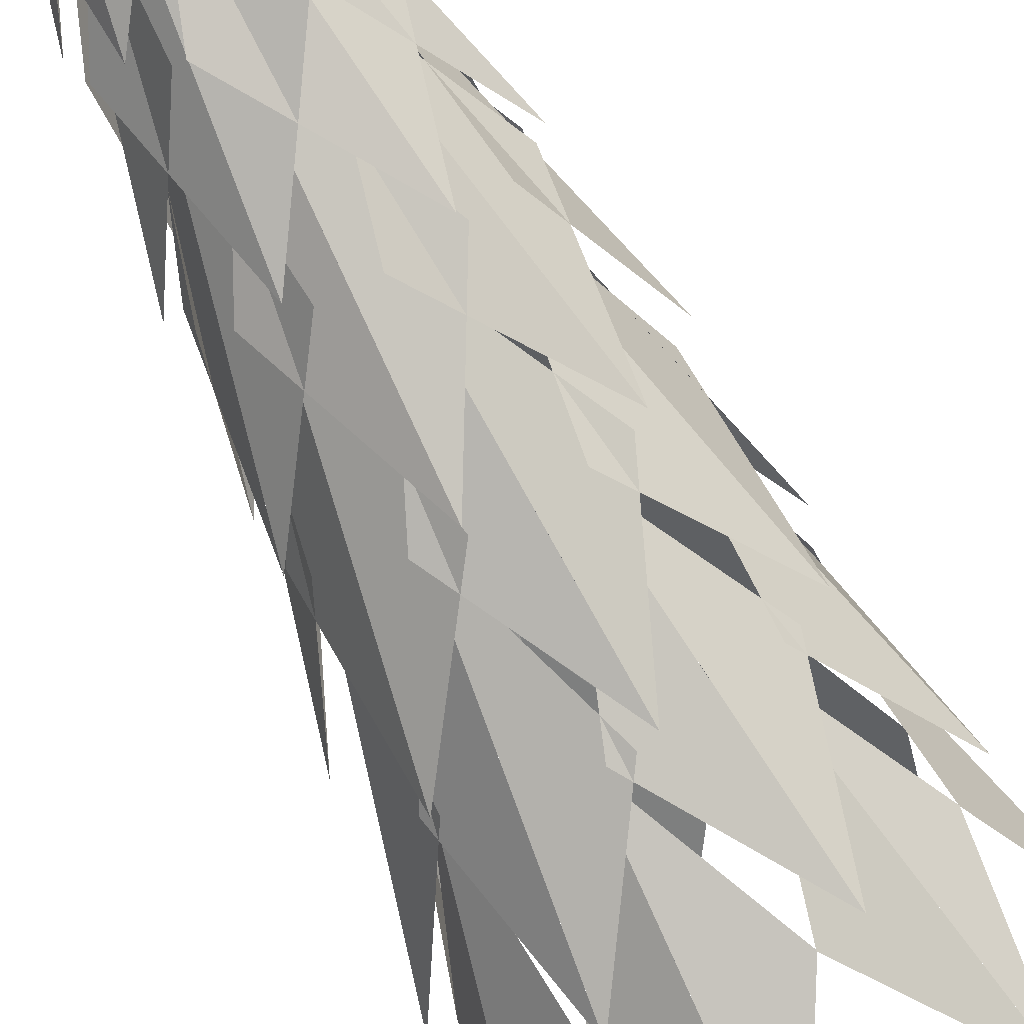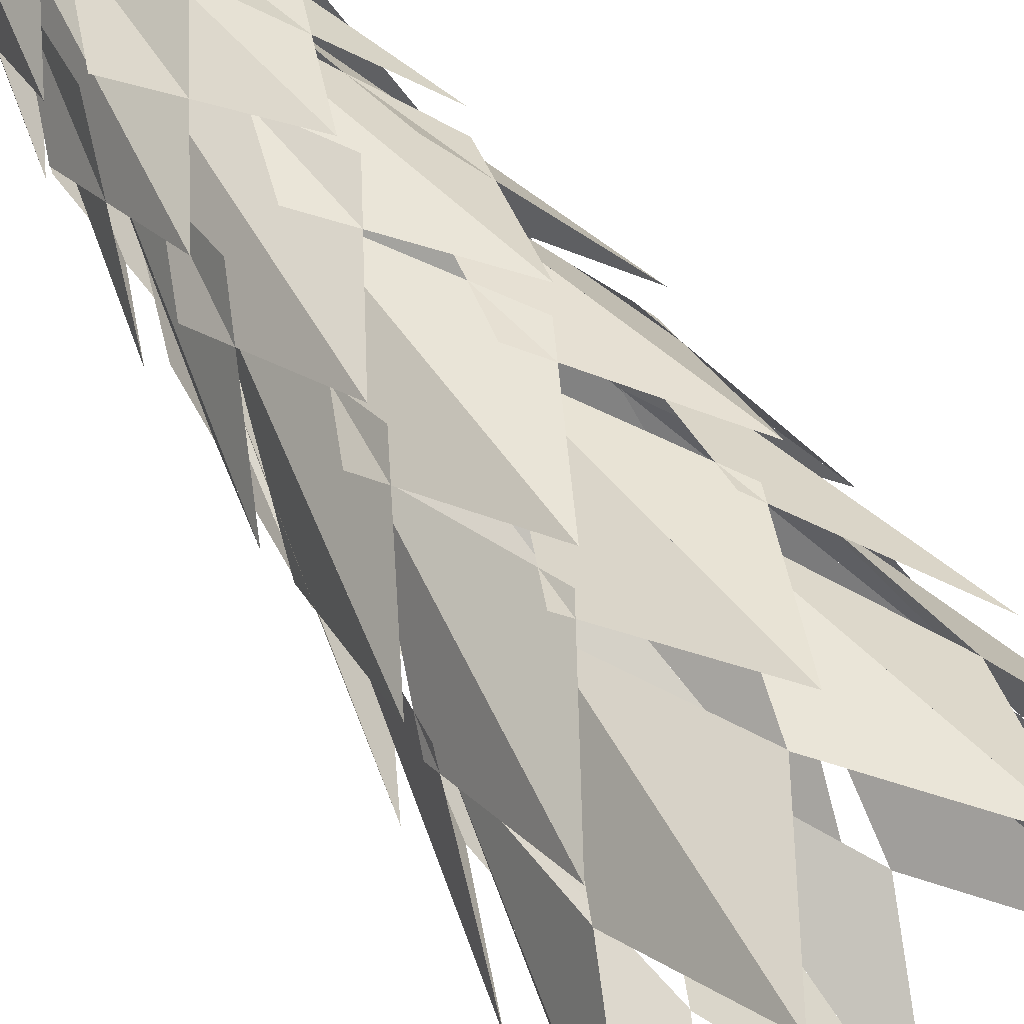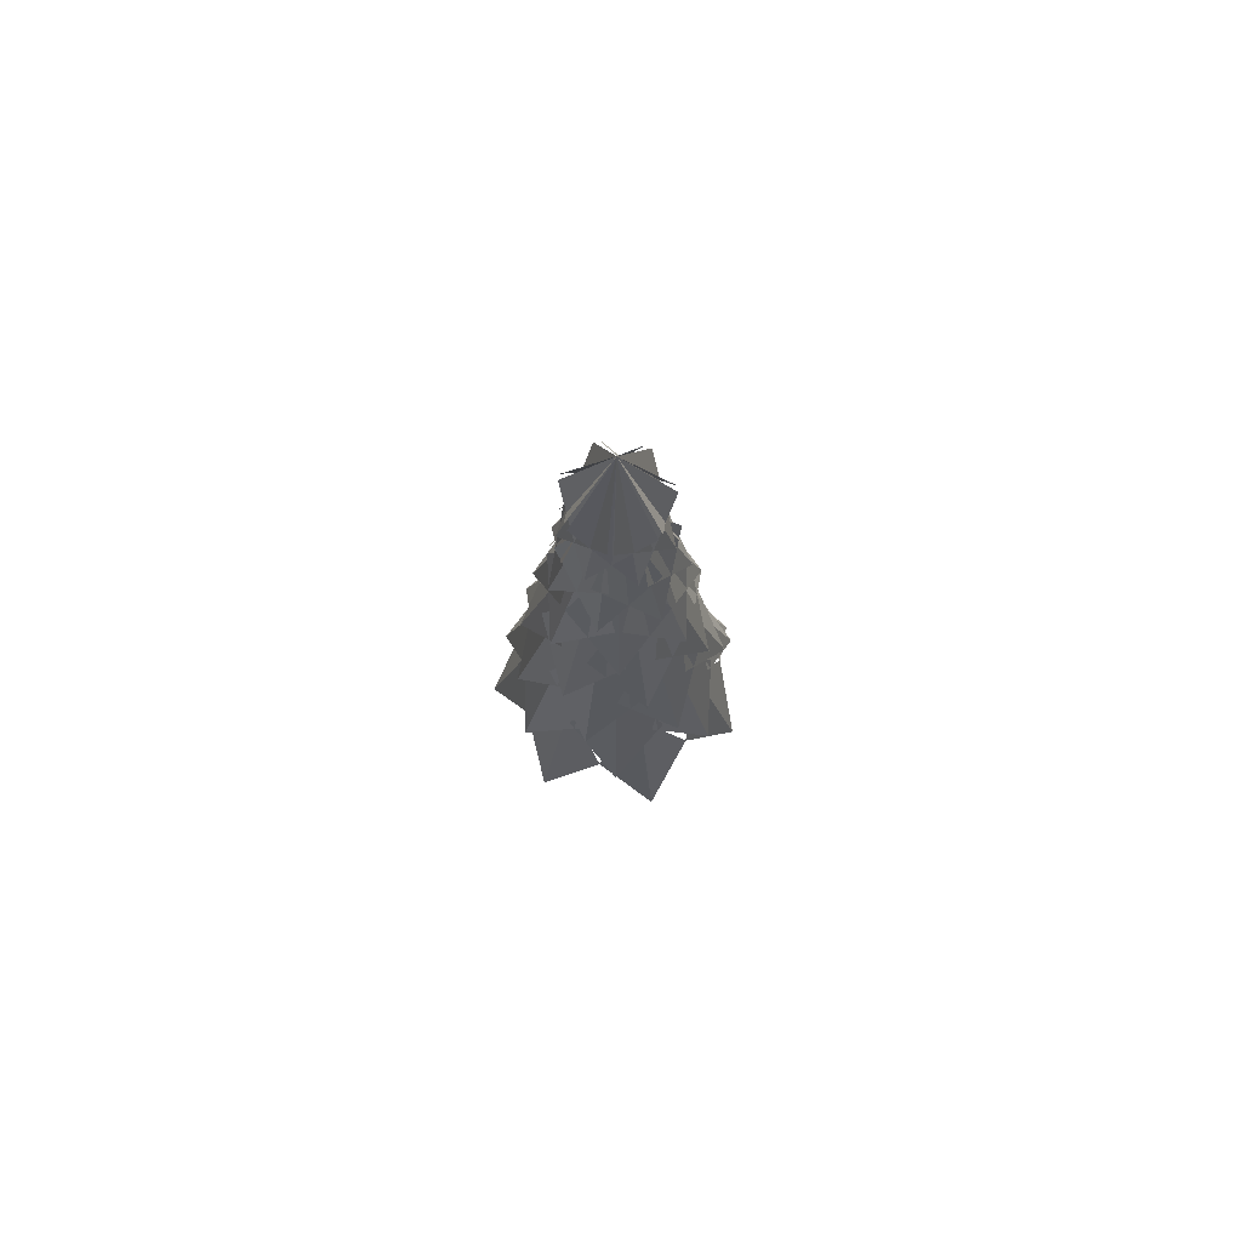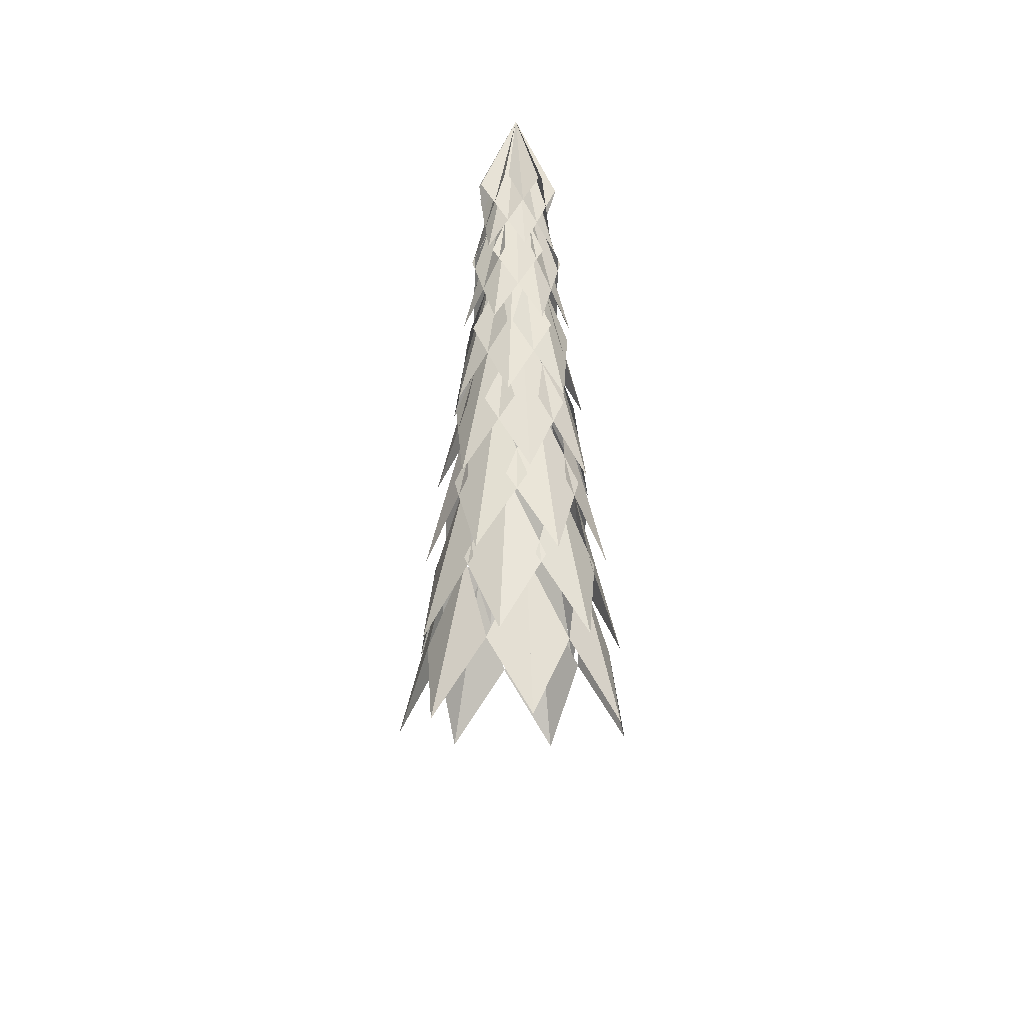
<metadata>
{"format":"obj","ext":"obj","renderer":"f3d","projection":"perspective","resolution":1024,"background":"white","views":[{"elev":-70.2,"azim":-153.5,"up":"+Z"},{"elev":65.2,"azim":-35.3,"up":"+Z"},{"elev":75.6,"azim":58.2,"up":"+Y"},{"elev":-15.1,"azim":-88.3,"up":"+Y"}]}
</metadata>
<code>
o Left_Triangle.048_Left_Triangle_Mesh.048
v 5 7 4
v 4.752 6.001 3.564
v 4.479 5.073 4.126
f 1 2 3
o Right_Triangle.048_Right_Triangle_Mesh.048
v 5 7 4
v 4.479 5.073 4.126
v 4.978 6.001 4.501
f 4 5 6
o Left_Triangle.047_Left_Triangle_Mesh.047
v 5 7 4
v 5.186 6.001 3.534
v 4.577 5.073 3.671
f 7 8 9
o Right_Triangle.047_Right_Triangle_Mesh.047
v 5 7 4
v 4.577 5.073 3.671
v 4.595 6.001 4.295
f 10 11 12
o Left_Triangle.046_Left_Triangle_Mesh.046
v 5 7 4
v 5.48 6.001 3.855
v 4.993 5.073 3.464
f 13 14 15
o Right_Triangle.046_Right_Triangle_Mesh.046
v 5 7 4
v 4.993 5.073 3.464
v 4.517 6.001 3.867
f 16 17 18
o Left_Triangle.045_Left_Triangle_Mesh.045
v 5 7 4
v 5.413 6.001 4.285
v 5.415 5.073 3.661
f 19 20 21
o Right_Triangle.045_Right_Triangle_Mesh.045
v 5 7 4
v 5.415 5.073 3.661
v 4.802 6.001 3.539
f 22 23 24
o Left_Triangle.044_Left_Triangle_Mesh.044
v 5 7 4
v 5.034 6.001 4.5
v 5.524 5.073 4.113
f 25 26 27
o Right_Triangle.044_Right_Triangle_Mesh.044
v 5 7 4
v 5.524 5.073 4.113
v 5.237 6.001 3.558
f 28 29 30
o Left_Triangle.043_Left_Triangle_Mesh.043
v 5 7 4
v 4.63 6.001 4.339
v 5.238 5.073 4.48
f 31 32 33
o Right_Triangle.043_Right_Triangle_Mesh.043
v 5 7 4
v 5.239 5.073 4.48
v 5.493 6.001 3.91
f 34 35 36
o Left_Triangle.042_Left_Triangle_Mesh.042
v 5 7 4
v 4.505 6.001 3.922
v 4.773 5.073 4.486
f 37 38 39
o Right_Triangle.042_Right_Triangle_Mesh.042
v 5 7 4
v 4.774 5.073 4.486
v 5.378 6.001 4.329
f 40 41 42
o Left_Triangle.041_Left_Triangle_Mesh.041
v 4.867 6 3.948
v 4.914 5.001 3.449
v 4.368 4.073 3.752
f 43 44 45
o Right_Triangle.041_Right_Triangle_Mesh.041
v 4.867 6 3.948
v 4.368 4.073 3.752
v 4.562 5.001 4.346
f 46 47 48
o Left_Triangle.040_Left_Triangle_Mesh.040
v 4.958 6 3.863
v 5.377 5.001 3.589
v 4.8 4.073 3.351
f 49 50 51
o Right_Triangle.040_Right_Triangle_Mesh.040
v 4.958 6 3.863
v 4.8 4.073 3.351
v 4.457 5.001 3.873
f 52 53 54
o Left_Triangle.039_Left_Triangle_Mesh.039
v 5.08 6 3.882
v 5.557 5.001 4.039
v 5.382 4.073 3.439
f 55 56 57
o Right_Triangle.039_Right_Triangle_Mesh.039
v 5.08 6 3.882
v 5.382 4.073 3.439
v 4.761 5.001 3.496
f 58 59 60
o Left_Triangle.038_Left_Triangle_Mesh.038
v 5.142 6 3.989
v 5.317 5.001 4.459
v 5.677 4.073 3.949
f 61 62 63
o Right_Triangle.038_Right_Triangle_Mesh.038
v 5.142 6 3.989
v 5.677 4.073 3.949
v 5.245 5.001 3.499
f 64 65 66
o Left_Triangle.037_Left_Triangle_Mesh.037
v 5.097 6 4.105
v 4.838 5.001 4.534
v 5.462 4.073 4.498
f 67 68 69
o Right_Triangle.037_Right_Triangle_Mesh.037
v 5.097 6 4.105
v 5.462 4.073 4.498
v 5.545 5.001 3.879
f 70 71 72
o Left_Triangle.036_Left_Triangle_Mesh.036
v 4.979 6 4.141
v 4.482 5.001 4.207
v 4.899 4.073 4.671
f 73 74 75
o Right_Triangle.036_Right_Triangle_Mesh.036
v 4.979 6 4.141
v 4.899 4.073 4.671
v 5.434 5.001 4.35
f 76 77 78
o Left_Triangle.035_Left_Triangle_Mesh.035
v 4.876 6 4.071
v 4.515 5.001 3.724
v 4.412 4.073 4.339
f 79 80 81
o Right_Triangle.035_Right_Triangle_Mesh.035
v 4.876 6 4.071
v 4.412 4.073 4.339
v 4.997 5.001 4.558
f 82 83 84
o Left_Triangle.034_Left_Triangle_Mesh.034
v 4.842 5 3.762
v 5.167 4.001 3.38
v 4.546 3.073 3.315
f 85 86 87
o Right_Triangle.034_Right_Triangle_Mesh.034
v 4.842 5 3.762
v 4.546 3.073 3.315
v 4.364 4.001 3.913
f 88 89 90
o Left_Triangle.033_Left_Triangle_Mesh.033
v 5.088 5 3.728
v 5.589 4.001 3.744
v 5.252 3.073 3.218
f 91 92 93
o Right_Triangle.033_Right_Triangle_Mesh.033
v 5.088 5 3.728
v 5.252 3.073 3.218
v 4.672 4.001 3.448
f 94 95 96
o Left_Triangle.032_Left_Triangle_Mesh.032
v 5.267 5 3.899
v 5.568 4.001 4.3
v 5.769 3.073 3.709
f 97 98 99
o Right_Triangle.032_Right_Triangle_Mesh.032
v 5.267 5 3.899
v 5.768 3.073 3.709
v 5.227 4.001 3.399
f 100 101 102
o Left_Triangle.031_Left_Triangle_Mesh.031
v 5.246 5 4.146
v 5.119 4.001 4.631
v 5.706 3.073 4.42
f 103 104 105
o Right_Triangle.031_Right_Triangle_Mesh.031
v 5.246 5 4.146
v 5.706 3.073 4.42
v 5.611 4.001 3.803
f 106 107 108
o Left_Triangle.030_Left_Triangle_Mesh.030
v 5.039 5 4.283
v 4.581 4.001 4.486
v 5.112 3.073 4.814
f 109 110 111
o Right_Triangle.030_Right_Triangle_Mesh.030
v 5.039 5 4.283
v 5.112 3.073 4.814
v 5.535 4.001 4.355
f 112 113 114
o Left_Triangle.029_Left_Triangle_Mesh.029
v 4.803 5 4.207
v 4.358 4.001 3.976
v 4.434 3.073 4.595
f 115 116 117
o Right_Triangle.029_Right_Triangle_Mesh.029
v 4.803 5 4.207
v 4.434 3.073 4.595
v 5.056 4.001 4.64
f 118 119 120
o Left_Triangle.028_Left_Triangle_Mesh.028
v 4.715 5 3.975
v 4.619 4.001 3.483
v 4.182 3.073 3.928
f 121 122 123
o Right_Triangle.028_Right_Triangle_Mesh.028
v 4.715 5 3.975
v 4.182 3.073 3.928
v 4.535 4.001 4.443
f 124 125 126
o Left_Triangle.027_Left_Triangle_Mesh.027
v 5.011 4 3.572
v 5.496 3.001 3.445
v 5.024 2.073 3.036
f 127 128 129
o Right_Triangle.027_Right_Triangle_Mesh.027
v 5.011 4 3.572
v 5.024 2.073 3.036
v 4.533 3.001 3.421
f 130 131 132
o Left_Triangle.026_Left_Triangle_Mesh.026
v 5.342 4 3.741
v 5.743 3.001 4.041
v 5.769 2.073 3.418
f 133 134 135
o Right_Triangle.026_Right_Triangle_Mesh.026
v 5.342 4 3.741
v 5.769 2.073 3.418
v 5.161 3.001 3.273
f 136 137 138
o Left_Triangle.025_Left_Triangle_Mesh.025
v 5.415 4 4.106
v 5.431 3.001 4.607
v 5.935 2.073 4.238
f 139 140 141
o Right_Triangle.025_Right_Triangle_Mesh.025
v 5.415 4 4.106
v 5.935 2.073 4.238
v 5.669 3.001 3.673
f 142 143 144
o Left_Triangle.024_Left_Triangle_Mesh.024
v 5.176 4 4.391
v 4.794 3.001 4.715
v 5.397 2.073 4.879
f 145 146 147
o Right_Triangle.024_Right_Triangle_Mesh.024
v 5.176 4 4.391
v 5.397 2.073 4.879
v 5.672 3.001 4.319
f 148 149 150
o Left_Triangle.023_Left_Triangle_Mesh.023
v 4.804 4 4.381
v 4.312 3.001 4.285
v 4.56 2.073 4.858
f 151 152 153
o Right_Triangle.023_Right_Triangle_Mesh.023
v 4.804 4 4.381
v 4.56 2.073 4.858
v 5.17 3.001 4.725
f 154 155 156
o Left_Triangle.022_Left_Triangle_Mesh.022
v 4.58 4 4.085
v 4.348 3.001 3.64
v 4.055 2.073 4.191
f 157 158 159
o Right_Triangle.022_Right_Triangle_Mesh.022
v 4.58 4 4.085
v 4.055 2.073 4.191
v 4.539 3.001 4.585
f 160 161 162
o Left_Triangle.021_Left_Triangle_Mesh.021
v 4.672 4 3.725
v 4.875 3.001 3.266
v 4.261 2.073 3.38
f 163 164 165
o Right_Triangle.021_Right_Triangle_Mesh.021
v 4.672 4 3.725
v 4.261 2.073 3.38
v 4.256 3.001 4.004
f 166 167 168
o Left_Triangle.020_Left_Triangle_Mesh.020
v 5.339 3 3.54
v 5.809 2.001 3.715
v 5.658 1.073 3.109
f 169 170 171
o Right_Triangle.020_Right_Triangle_Mesh.020
v 5.339 3 3.54
v 5.657 1.073 3.109
v 5.034 2.001 3.142
f 172 173 174
o Left_Triangle.019_Left_Triangle_Mesh.019
v 5.571 3 3.979
v 5.728 2.001 4.455
v 6.107 1.073 3.959
f 175 176 177
o Right_Triangle.019_Right_Triangle_Mesh.019
v 5.571 3 3.979
v 6.107 1.073 3.959
v 5.692 2.001 3.492
f 178 179 180
o Left_Triangle.018_Left_Triangle_Mesh.018
v 5.373 3 4.433
v 5.098 2.001 4.853
v 5.722 1.073 4.839
f 181 182 183
o Right_Triangle.018_Right_Triangle_Mesh.018
v 5.373 3 4.433
v 5.722 1.073 4.839
v 5.828 2.001 4.224
f 184 185 186
o Left_Triangle.017_Left_Triangle_Mesh.017
v 4.894 3 4.561
v 4.395 2.001 4.608
v 4.794 1.073 5.088
f 187 188 189
o Right_Triangle.017_Right_Triangle_Mesh.017
v 4.894 3 4.561
v 4.794 1.073 5.088
v 5.341 2.001 4.787
f 190 191 192
o Left_Triangle.016_Left_Triangle_Mesh.016
v 4.495 3 4.267
v 4.147 2.001 3.906
v 4.021 1.073 4.517
f 193 194 195
o Right_Triangle.016_Right_Triangle_Mesh.016
v 4.495 3 4.267
v 4.021 1.073 4.517
v 4.597 2.001 4.758
f 196 197 198
o Left_Triangle.015_Left_Triangle_Mesh.015
v 4.476 3 3.771
v 4.542 2.001 3.274
v 3.985 1.073 3.557
f 199 200 201
o Right_Triangle.015_Right_Triangle_Mesh.015
v 4.476 3 3.771
v 3.985 1.073 3.557
v 4.156 2.001 4.158
f 202 203 204
o Left_Triangle.014_Left_Triangle_Mesh.014
v 4.852 3 3.448
v 5.281 2.001 3.189
v 4.713 1.073 2.93
f 205 206 207
o Right_Triangle.014_Right_Triangle_Mesh.014
v 4.852 3 3.448
v 4.713 1.073 2.93
v 4.351 2.001 3.439
f 208 209 210
o Left_Triangle.013_Left_Triangle_Mesh.013
v 5.677 2 3.773
v 5.962 1.001 4.185
v 6.185 0.07313 3.602
f 211 212 213
o Right_Triangle.013_Right_Triangle_Mesh.013
v 5.677 2 3.773
v 6.185 0.07313 3.602
v 5.655 1.001 3.272
f 214 215 216
o Left_Triangle.012_Left_Triangle_Mesh.012
v 5.6 2 4.388
v 5.455 1.001 4.868
v 6.05 0.07313 4.678
f 217 218 219
o Right_Triangle.012_Right_Triangle_Mesh.012
v 5.6 2 4.388
v 6.05 0.07313 4.678
v 5.978 1.001 4.058
f 220 221 222
o Left_Triangle.011_Left_Triangle_Mesh.011
v 5.071 2 4.711
v 4.606 1.001 4.897
v 5.124 0.07313 5.244
f 223 224 225
o Right_Triangle.011_Right_Triangle_Mesh.011
v 5.071 2 4.711
v 5.125 0.07313 5.244
v 5.564 1.001 4.801
f 226 227 228
o Left_Triangle.010_Left_Triangle_Mesh.010
v 4.489 2 4.499
v 4.053 1.001 4.251
v 4.105 0.07313 4.873
f 229 230 231
o Right_Triangle.010_Right_Triangle_Mesh.010
v 4.489 2 4.499
v 4.105 0.07313 4.873
v 4.726 1.001 4.941
f 232 233 234
o Left_Triangle.009_Left_Triangle_Mesh.009
v 4.291 2 3.911
v 4.213 1.001 3.416
v 3.76 0.07313 3.844
f 235 236 237
o Right_Triangle.009_Right_Triangle_Mesh.009
v 4.291 2 3.911
v 3.76 0.07313 3.845
v 4.094 1.001 4.372
f 238 239 240
o Left_Triangle.008_Left_Triangle_Mesh.008
v 4.628 2 3.391
v 4.966 1.001 3.021
v 4.348 0.07313 2.933
f 241 242 243
o Right_Triangle.008_Right_Triangle_Mesh.008
v 4.628 2 3.391
v 4.348 0.07313 2.933
v 4.144 1.001 3.523
f 244 245 246
o Left_Triangle.007_Left_Triangle_Mesh.007
v 5.244 2 3.329
v 5.744 1.001 3.363
v 5.428 0.07313 2.825
f 247 248 249
o Right_Triangle.007_Right_Triangle_Mesh.007
v 5.244 2 3.329
v 5.428 0.07313 2.825
v 4.839 1.001 3.034
f 250 251 252
o Left_Triangle.006_Left_Triangle_Mesh.006
v 5.822 1 4.242
v 5.819 0.000681 4.744
v 6.336 -0.9269 4.394
f 253 254 255
o Right_Triangle.006_Right_Triangle_Mesh.006
v 5.822 1 4.242
v 6.336 -0.9269 4.394
v 6.092 0.000681 3.82
f 256 257 258
o Left_Triangle.005_Left_Triangle_Mesh.005
v 5.323 1 4.794
v 4.929 0.000681 5.104
v 5.525 -0.9269 5.29
f 259 260 261
o Right_Triangle.005_Right_Triangle_Mesh.005
v 5.323 1 4.794
v 5.525 -0.9269 5.29
v 5.822 0.000681 4.741
f 262 263 264
o Left_Triangle.004_Left_Triangle_Mesh.004
v 4.581 1 4.748
v 4.093 0.000681 4.633
v 4.319 -0.9269 5.215
f 265 266 267
o Right_Triangle.004_Right_Triangle_Mesh.004
v 4.581 1 4.748
v 4.319 -0.9269 5.215
v 4.933 0.000681 5.104
f 268 269 270
o Left_Triangle.003_Left_Triangle_Mesh.003
v 4.154 1 4.138
v 3.939 0.000681 3.685
v 3.625 -0.9269 4.225
f 271 272 273
o Right_Triangle.003_Right_Triangle_Mesh.003
v 4.154 1 4.138
v 3.625 -0.9269 4.225
v 4.095 0.000681 4.636
f 274 275 276
o Left_Triangle.002_Left_Triangle_Mesh.002
v 4.364 1 3.425
v 4.585 0.000681 2.974
v 3.967 -0.9269 3.065
f 277 278 279
o Right_Triangle.002_Right_Triangle_Mesh.002
v 4.364 1 3.425
v 3.967 -0.9269 3.065
v 3.938 0.000681 3.689
f 280 281 282
o Left_Triangle.001_Left_Triangle_Mesh.001
v 5.053 1 3.145
v 5.543 0.000681 3.036
v 5.087 -0.9269 2.61
f 283 284 285
o Right_Triangle.001_Right_Triangle_Mesh.001
v 5.053 1 3.145
v 5.087 -0.9269 2.61
v 4.581 0.000681 2.976
f 286 287 288
o Left_Triangle_Left_Triangle_Mesh
v 5.702 1 3.508
v 6.092 0.000681 3.823
v 6.141 -0.9269 3.201
f 289 290 291
o Right_Triangle_Right_Triangle_Mesh
v 5.702 1 3.508
v 6.141 -0.9269 3.201
v 5.54 0.000681 3.034
f 292 293 294
o Cone
v 5 -3.5 4
v 5 3.5 4
v 5 -3.5 4
v 5 3.5 4
v 5 -3.5 4
v 5 3.5 4
v 5 -3.5 4
v 5 3.5 4
v 5 -3.5 4
v 5 3.5 4
v 5 -3.5 4
v 5 3.5 4
v 5 -3.5 4
v 5 3.5 4
v 5 -3.5 4
v 5 3.5 4
v 5 -3.5 4
v 5 3.5 4
v 5 -3.5 4
v 5 3.5 4
v 5 -3.5 4
v 5 3.5 4
v 5 -3.5 4
v 5 3.5 4
v 5 -3.5 4
v 5 3.5 4
v 5 -3.5 4
v 5 3.5 4
v 5 -3.5 4
v 5 3.5 4
v 5 -3.5 4
v 5 3.5 4
v 5 -3.5 4
v 5 3.5 4
v 5 -3.5 4
v 5 3.5 4
v 5 -3.5 4
v 5 3.5 4
v 5 -3.5 4
v 5 3.5 4
v 5 -3.5 4
v 5 3.5 4
v 5 -3.5 4
v 5 3.5 4
v 5 -3.5 4
v 5 3.5 4
v 5 -3.5 4
v 5 3.5 4
v 5 -3.5 4
v 5 3.5 4
v 5 -3.5 4
v 5 3.5 4
v 5 -3.5 4
v 5 3.5 4
v 5 -3.5 4
v 5 3.5 4
v 5 -3.5 4
v 5 3.5 4
v 5 -3.5 4
v 5 3.5 4
v 5 -3.5 4
v 5 3.5 4
v 5 -3.5 4
v 5 3.5 4
f 295 296 298 297
f 297 298 300 299
f 299 300 302 301
f 301 302 304 303
f 303 304 306 305
f 305 306 308 307
f 307 308 310 309
f 309 310 312 311
f 311 312 314 313
f 313 314 316 315
f 315 316 318 317
f 317 318 320 319
f 319 320 322 321
f 321 322 324 323
f 323 324 326 325
f 325 326 328 327
f 327 328 330 329
f 329 330 332 331
f 331 332 334 333
f 333 334 336 335
f 335 336 338 337
f 337 338 340 339
f 339 340 342 341
f 341 342 344 343
f 343 344 346 345
f 345 346 348 347
f 347 348 350 349
f 349 350 352 351
f 351 352 354 353
f 353 354 356 355
f 298 296 358 356 354 352 350 348 346 344 342 340 338 336 334 332 330 328 326 324 322 320 318 316 314 312 310 308 306 304 302 300
f 355 356 358 357
f 357 358 296 295
f 295 297 299 301 303 305 307 309 311 313 315 317 319 321 323 325 327 329 331 333 335 337 339 341 343 345 347 349 351 353 355 357

</code>
